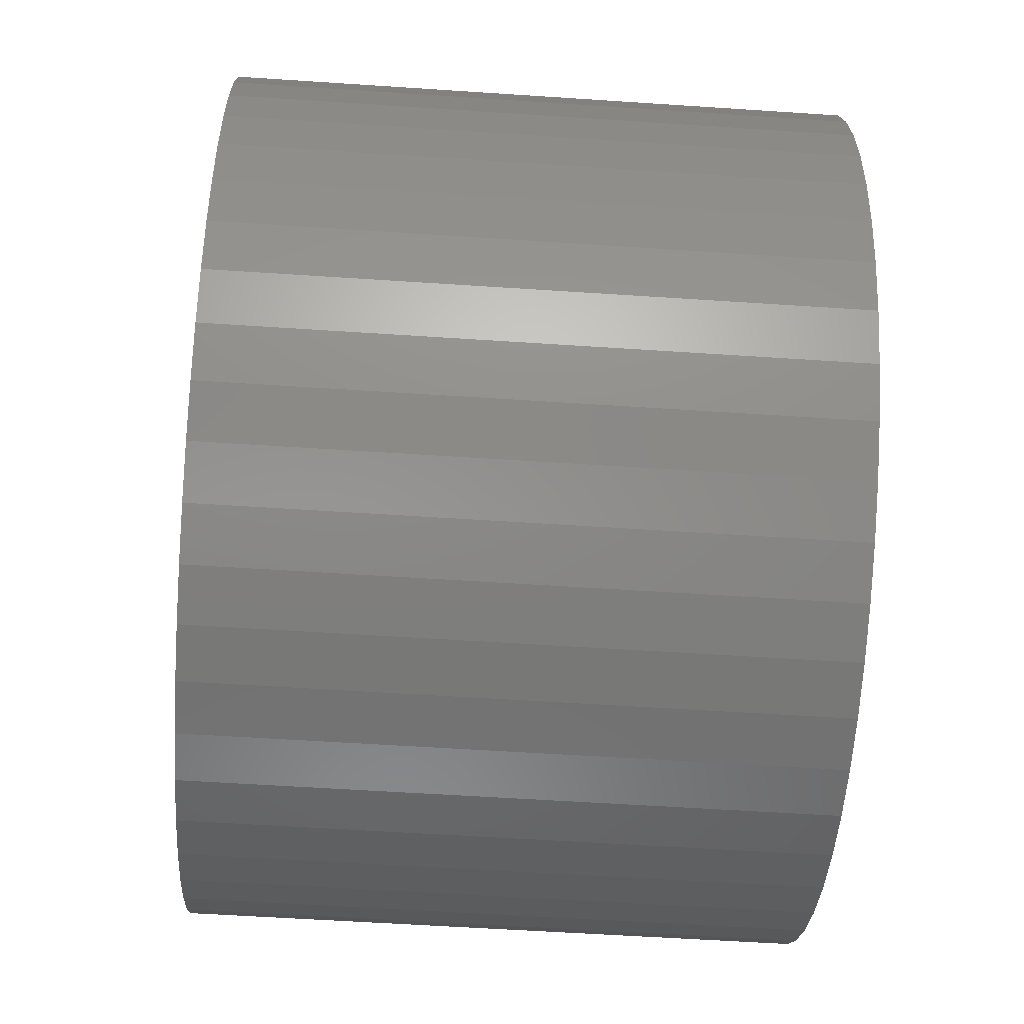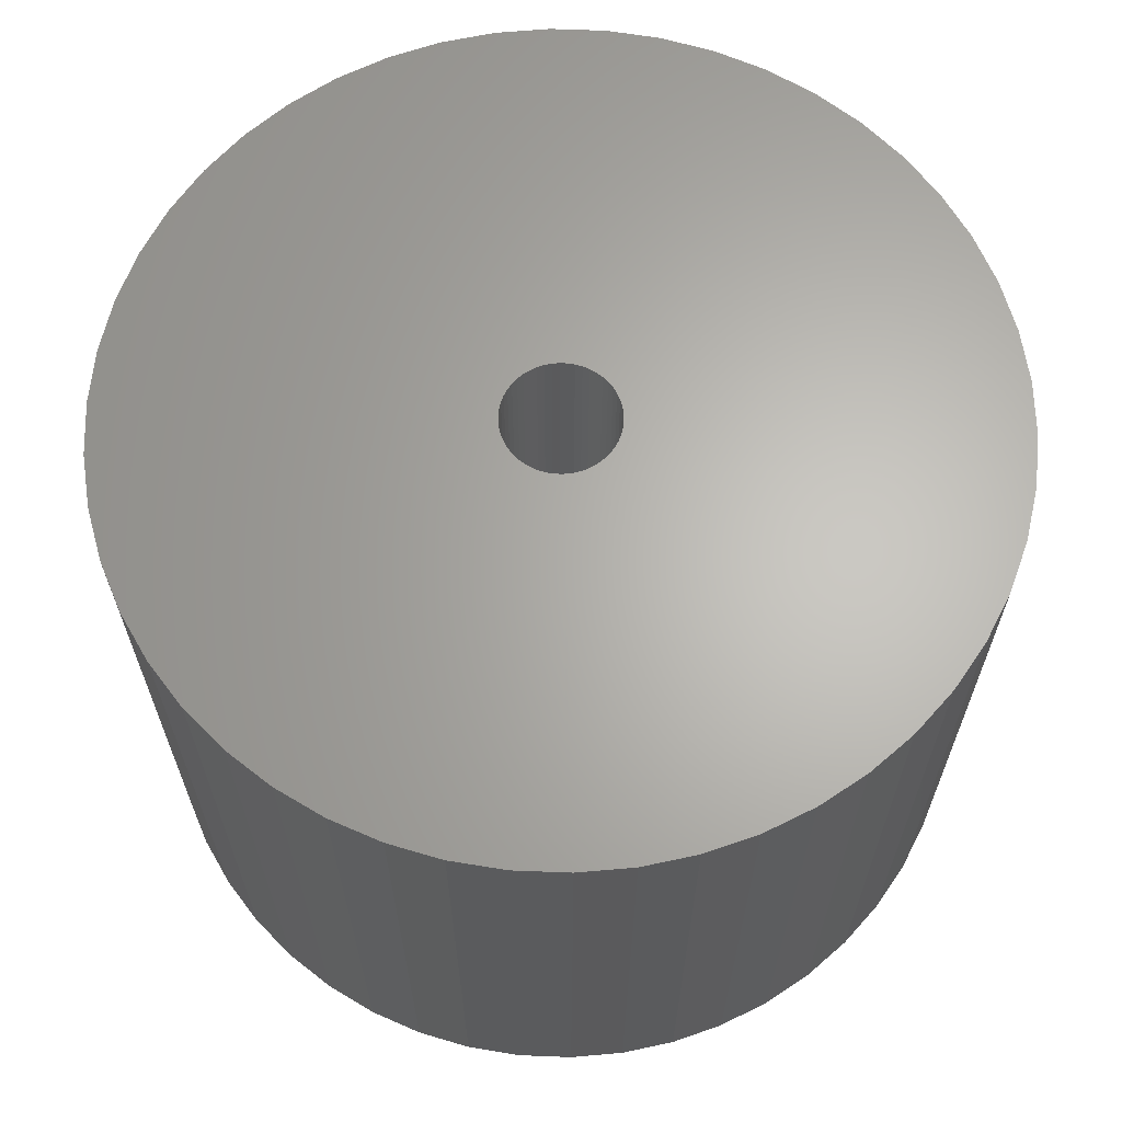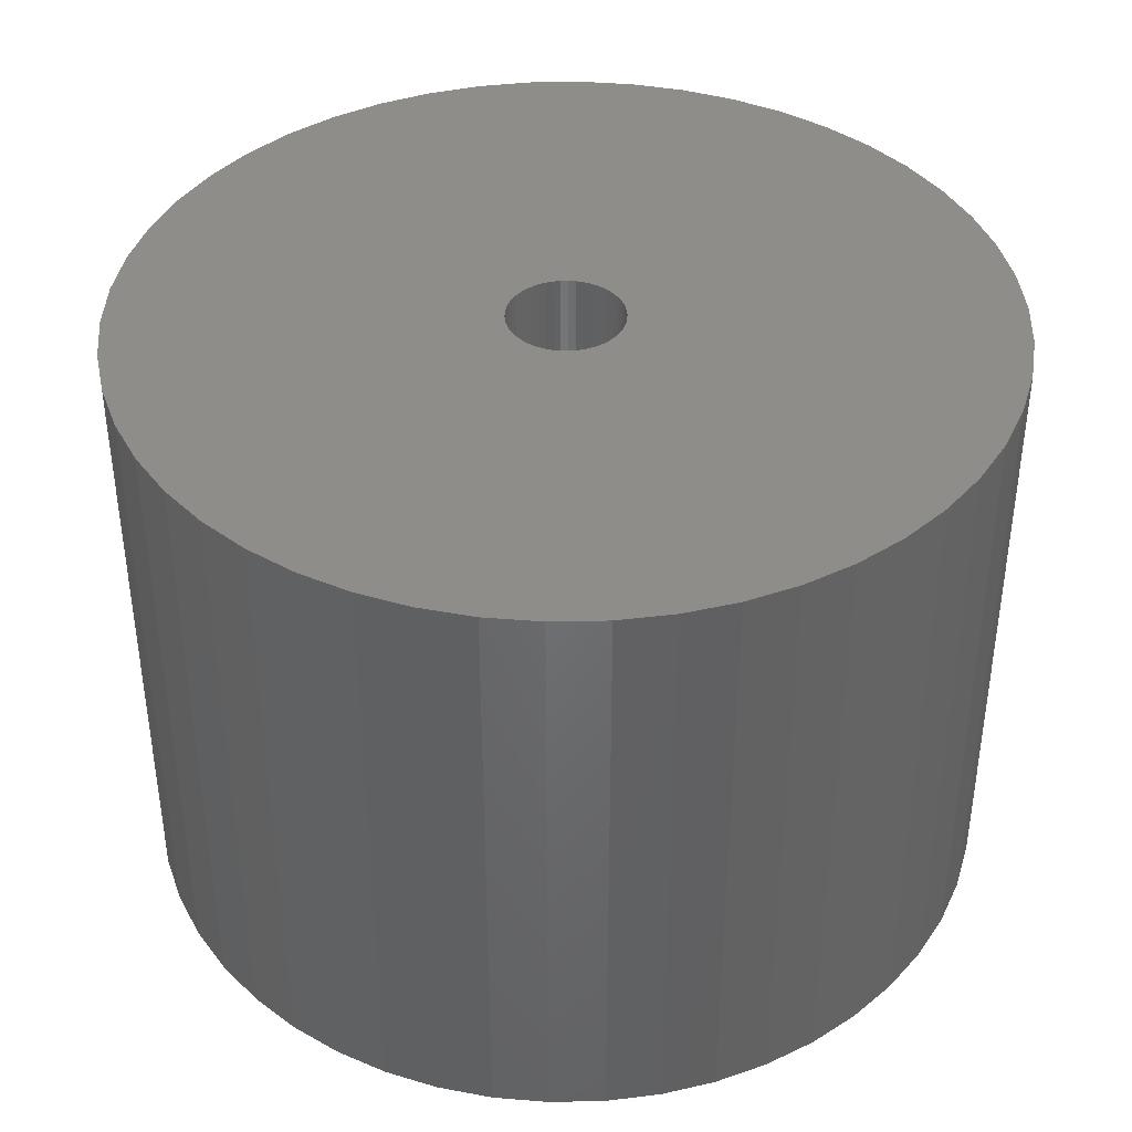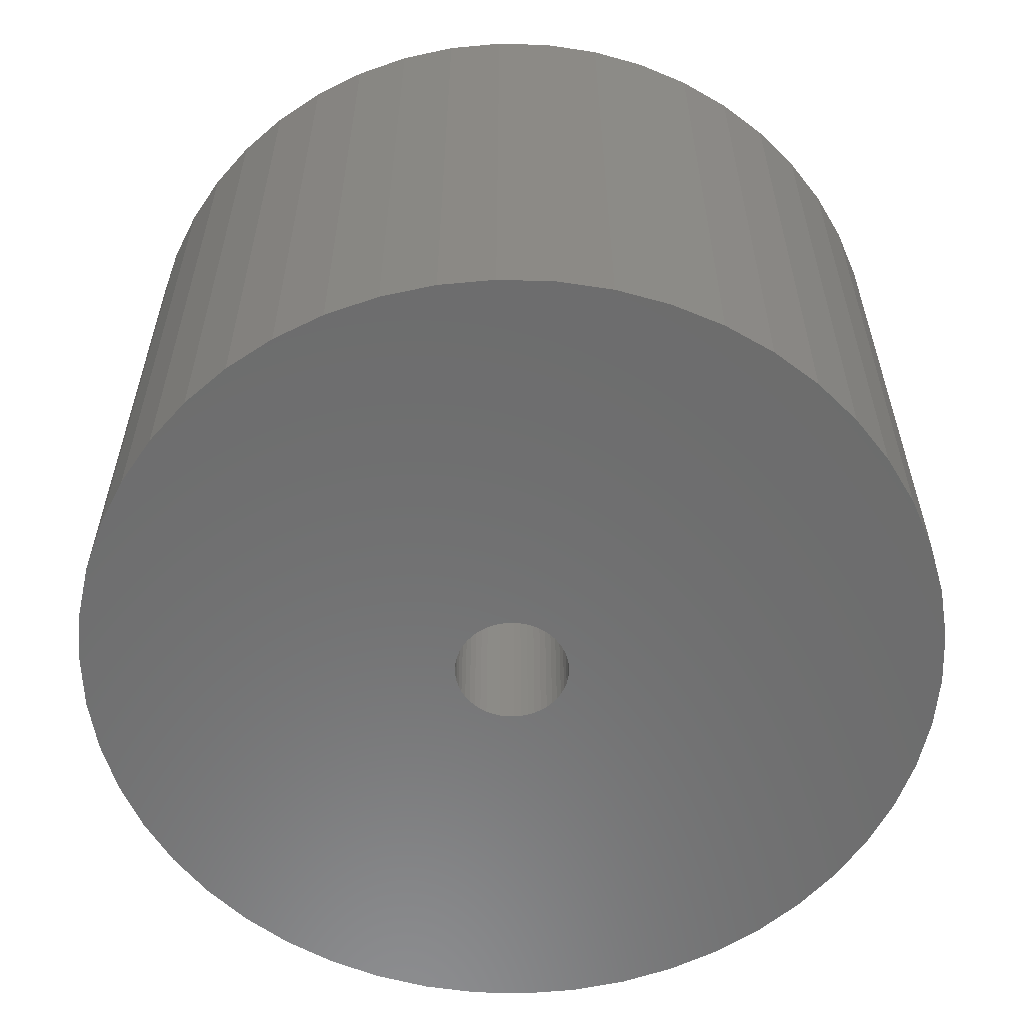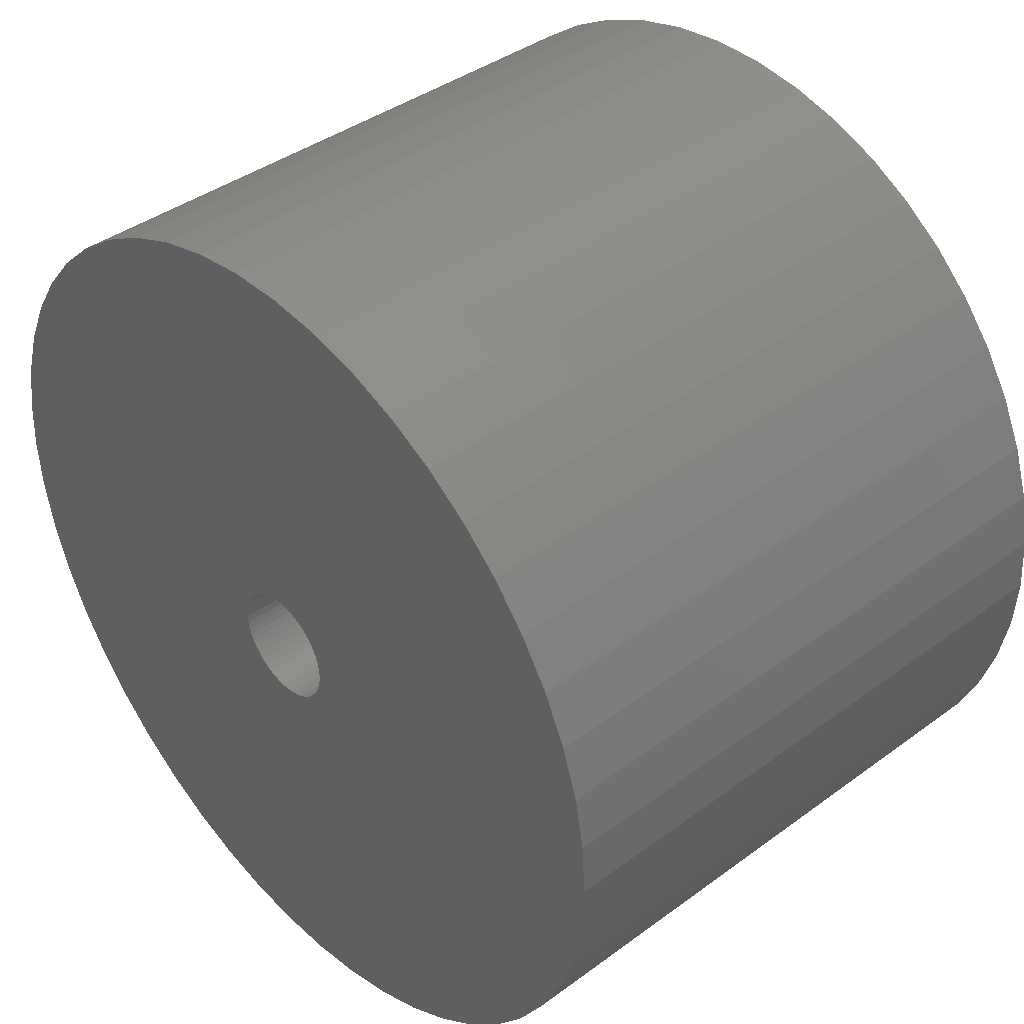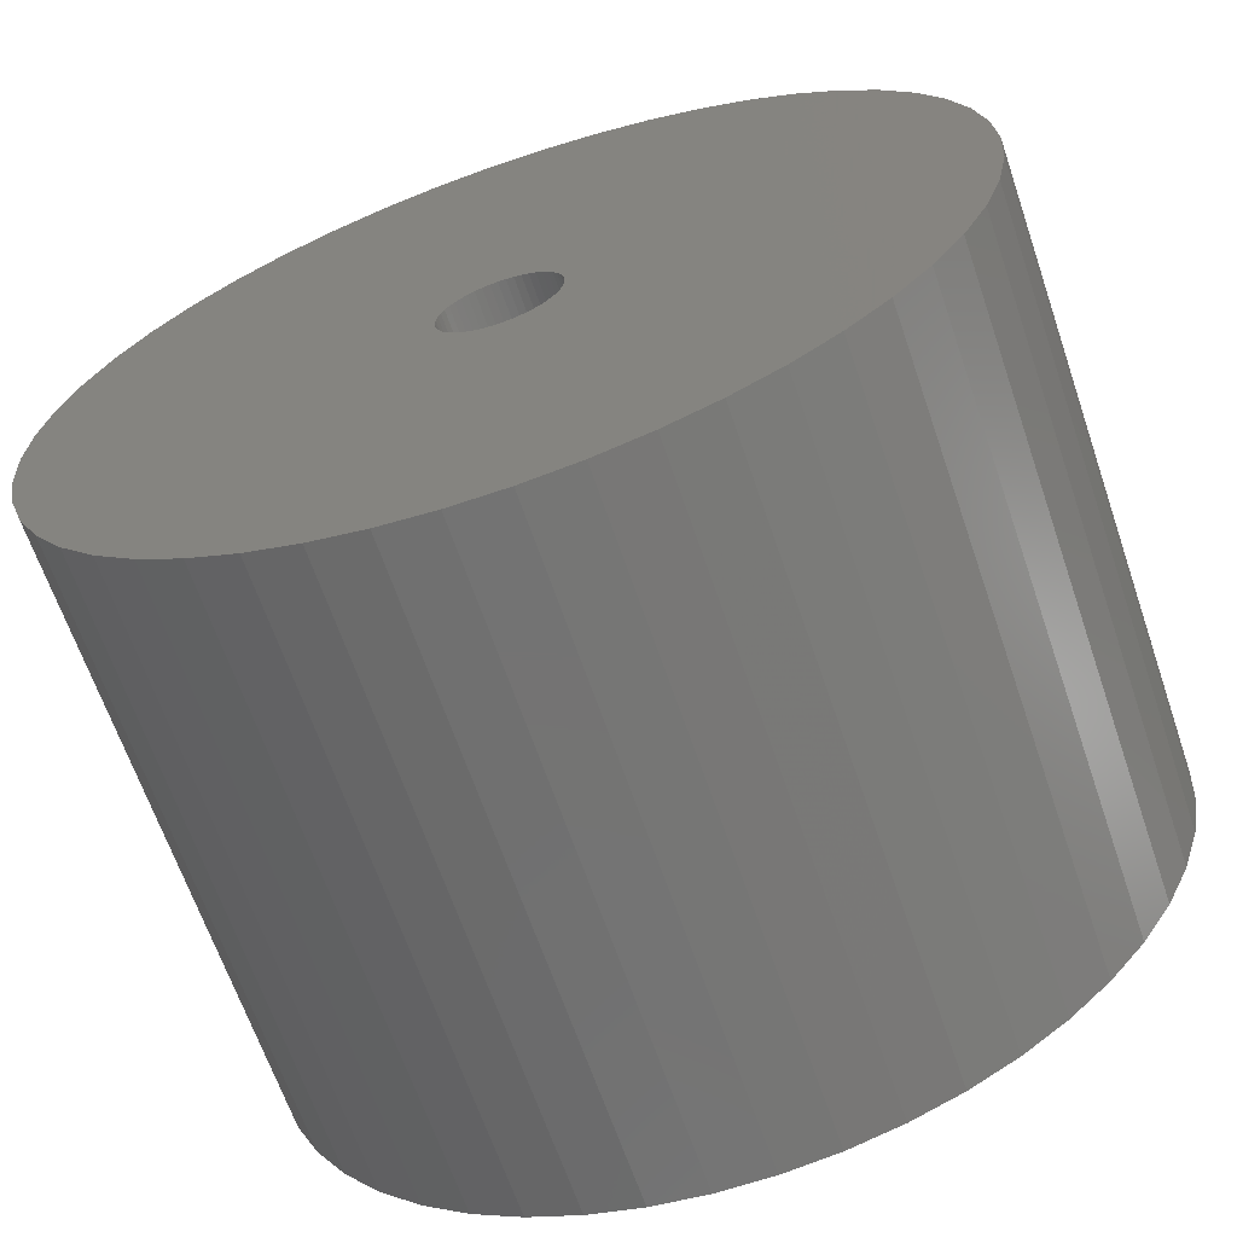
<metadata>
{"format":"stl","ext":"stl","renderer":"f3d","projection":"perspective","resolution":1024,"background":"white","views":[{"elev":-56.4,"azim":-94.0,"up":"+Y"},{"elev":64.8,"azim":-33.8,"up":"+Z"},{"elev":40.1,"azim":-87.8,"up":"+Z"},{"elev":-58.7,"azim":-44.9,"up":"+Z"},{"elev":40.1,"azim":-132.2,"up":"+Y"},{"elev":-65.6,"azim":18.9,"up":"+Y"}]}
</metadata>
<code>
# stl→obj: 200 verts, 400 faces
v 17 0 12
v 16.87 2.131 -12
v 16.87 2.131 12
v 17 0 -12
v -17 0 -12
v -16.87 2.131 12
v -16.87 2.131 -12
v -17 0 12
v 1.067 16.97 -12
v -1.067 16.97 12
v 1.067 16.97 12
v -1.067 16.97 -12
v -1.067 -16.97 -12
v 1.067 -16.97 12
v -1.067 -16.97 12
v 1.067 -16.97 -12
v 12.39 11.64 -12
v 10.84 13.1 12
v 12.39 11.64 12
v 10.84 13.1 -12
v -10.84 13.1 -12
v -12.39 11.64 12
v -10.84 13.1 12
v -12.39 11.64 -12
v -5.253 16.17 -12
v -7.238 15.38 12
v -5.253 16.17 12
v -7.238 15.38 -12
v 15.81 6.258 12
v 14.9 8.19 -12
v 14.9 8.19 12
v 15.81 6.258 -12
v 7.238 15.38 -12
v 5.253 16.17 12
v 7.238 15.38 12
v 5.253 16.17 -12
v 3.185 16.7 12
v 3.185 16.7 -12
v 9.109 14.35 -12
v 9.109 14.35 12
v -15.81 6.258 -12
v -14.9 8.19 12
v -14.9 8.19 -12
v -15.81 6.258 12
v 2.25 0 12
v 2.232 0.282 12
v 16.47 4.228 12
v 16.87 -2.131 12
v 2.179 0.5596 12
v 2.232 -0.282 12
v 2.092 0.8283 12
v 16.47 -4.228 12
v 1.972 1.084 12
v 13.75 9.992 12
v 2.179 -0.5596 12
v 1.82 1.323 12
v 15.81 -6.258 12
v 1.64 1.54 12
v 2.092 -0.8283 12
v 1.434 1.734 12
v 14.9 -8.19 12
v 1.206 1.9 12
v 1.972 -1.084 12
v 0.958 2.036 12
v 13.75 -9.992 12
v 0.6953 2.14 12
v 1.82 -1.323 12
v 12.39 -11.64 12
v 0.4216 2.21 12
v 0.1413 2.246 12
v -0.1413 2.246 12
v -0.4216 2.21 12
v -3.185 16.7 12
v -0.6953 2.14 12
v -0.958 2.036 12
v -1.206 1.9 12
v -9.109 14.35 12
v -1.434 1.734 12
v -1.64 1.54 12
v -1.82 1.323 12
v 1.64 -1.54 12
v 10.84 -13.1 12
v 1.434 -1.734 12
v 9.109 -14.35 12
v 1.206 -1.9 12
v 7.238 -15.38 12
v 0.958 -2.036 12
v 5.253 -16.17 12
v 0.6953 -2.14 12
v 3.185 -16.7 12
v 0.4216 -2.21 12
v 0.1413 -2.246 12
v -0.1413 -2.246 12
v -0.4216 -2.21 12
v -3.185 -16.7 12
v -0.6953 -2.14 12
v -5.253 -16.17 12
v -0.958 -2.036 12
v -7.238 -15.38 12
v -1.206 -1.9 12
v -9.109 -14.35 12
v -1.434 -1.734 12
v -10.84 -13.1 12
v -1.64 -1.54 12
v -12.39 -11.64 12
v -1.82 -1.323 12
v -13.75 -9.992 12
v -1.972 -1.084 12
v -14.9 -8.19 12
v -2.092 -0.8283 12
v -15.81 -6.258 12
v -2.179 -0.5596 12
v -16.47 -4.228 12
v -2.232 -0.282 12
v -16.87 -2.131 12
v -2.25 0 12
v -13.75 9.992 12
v -1.972 1.084 12
v -2.092 0.8283 12
v -2.179 0.5596 12
v -16.47 4.228 12
v -2.232 0.282 12
v -3.185 16.7 -12
v 2.25 0 -12
v 16.87 -2.131 -12
v 2.232 -0.282 -12
v 16.47 -4.228 -12
v 2.179 -0.5596 -12
v 15.81 -6.258 -12
v 2.232 0.282 -12
v 2.092 -0.8283 -12
v 14.9 -8.19 -12
v 16.47 4.228 -12
v 1.972 -1.084 -12
v 13.75 -9.992 -12
v 2.179 0.5596 -12
v 1.82 -1.323 -12
v 12.39 -11.64 -12
v 1.64 -1.54 -12
v 10.84 -13.1 -12
v 2.092 0.8283 -12
v 1.434 -1.734 -12
v 9.109 -14.35 -12
v 1.206 -1.9 -12
v 7.238 -15.38 -12
v 1.972 1.084 -12
v 0.958 -2.036 -12
v 5.253 -16.17 -12
v 13.75 9.992 -12
v 0.6953 -2.14 -12
v 3.185 -16.7 -12
v 1.82 1.323 -12
v 0.4216 -2.21 -12
v 0.1413 -2.246 -12
v -0.1413 -2.246 -12
v -0.4216 -2.21 -12
v -3.185 -16.7 -12
v -0.6953 -2.14 -12
v -5.253 -16.17 -12
v -0.958 -2.036 -12
v -7.238 -15.38 -12
v -1.206 -1.9 -12
v -9.109 -14.35 -12
v -1.434 -1.734 -12
v -10.84 -13.1 -12
v -1.64 -1.54 -12
v -12.39 -11.64 -12
v -1.82 -1.323 -12
v 1.64 1.54 -12
v 1.434 1.734 -12
v 1.206 1.9 -12
v 0.958 2.036 -12
v 0.6953 2.14 -12
v 0.4216 2.21 -12
v 0.1413 2.246 -12
v -0.1413 2.246 -12
v -0.4216 2.21 -12
v -0.6953 2.14 -12
v -0.958 2.036 -12
v -1.206 1.9 -12
v -9.109 14.35 -12
v -1.434 1.734 -12
v -1.64 1.54 -12
v -1.82 1.323 -12
v -13.75 9.992 -12
v -1.972 1.084 -12
v -2.092 0.8283 -12
v -2.179 0.5596 -12
v -16.47 4.228 -12
v -2.232 0.282 -12
v -2.25 0 -12
v -13.75 -9.992 -12
v -1.972 -1.084 -12
v -14.9 -8.19 -12
v -2.092 -0.8283 -12
v -15.81 -6.258 -12
v -2.179 -0.5596 -12
v -16.47 -4.228 -12
v -2.232 -0.282 -12
v -16.87 -2.131 -12
f 1 2 3
f 2 1 4
f 5 6 7
f 6 5 8
f 9 10 11
f 10 9 12
f 13 14 15
f 14 13 16
f 17 18 19
f 18 17 20
f 21 22 23
f 22 21 24
f 25 26 27
f 26 25 28
f 29 30 31
f 30 29 32
f 33 34 35
f 34 33 36
f 36 37 34
f 37 36 38
f 39 35 40
f 35 39 33
f 41 42 43
f 42 41 44
f 45 1 3
f 46 3 47
f 1 45 48
f 49 47 29
f 50 48 45
f 51 29 31
f 48 50 52
f 53 31 54
f 55 52 50
f 56 54 19
f 52 55 57
f 58 19 18
f 59 57 55
f 60 18 40
f 57 59 61
f 62 40 35
f 63 61 59
f 64 35 34
f 61 63 65
f 66 34 37
f 67 65 63
f 65 67 68
f 3 46 45
f 47 49 46
f 29 51 49
f 31 53 51
f 54 56 53
f 19 58 56
f 18 60 58
f 40 62 60
f 69 37 11
f 35 64 62
f 34 66 64
f 37 69 66
f 11 70 69
f 11 71 70
f 10 71 11
f 71 10 72
f 73 72 10
f 72 73 74
f 27 74 73
f 74 27 75
f 26 75 27
f 75 26 76
f 77 76 26
f 76 77 78
f 23 78 77
f 78 23 79
f 79 22 80
f 22 79 23
f 81 68 67
f 68 81 82
f 83 82 81
f 82 83 84
f 85 84 83
f 84 85 86
f 87 86 85
f 86 87 88
f 89 88 87
f 88 89 90
f 91 90 89
f 90 91 14
f 92 14 91
f 93 14 92
f 15 93 94
f 95 94 96
f 97 96 98
f 93 15 14
f 99 98 100
f 101 100 102
f 103 102 104
f 105 104 106
f 107 106 108
f 109 108 110
f 111 110 112
f 113 112 114
f 94 95 15
f 115 114 116
f 117 80 22
f 80 117 118
f 96 97 95
f 42 118 117
f 98 99 97
f 118 42 119
f 100 101 99
f 44 119 42
f 102 103 101
f 119 44 120
f 104 105 103
f 121 120 44
f 106 107 105
f 120 121 122
f 108 109 107
f 6 122 121
f 110 111 109
f 122 6 116
f 112 113 111
f 8 116 6
f 114 115 113
f 116 8 115
f 12 73 10
f 73 12 123
f 124 4 125
f 126 125 127
f 4 124 2
f 128 127 129
f 130 2 124
f 131 129 132
f 2 130 133
f 134 132 135
f 136 133 130
f 137 135 138
f 133 136 32
f 139 138 140
f 141 32 136
f 142 140 143
f 32 141 30
f 144 143 145
f 146 30 141
f 147 145 148
f 30 146 149
f 150 148 151
f 152 149 146
f 149 152 17
f 125 126 124
f 127 128 126
f 129 131 128
f 132 134 131
f 135 137 134
f 138 139 137
f 140 142 139
f 143 144 142
f 153 151 16
f 145 147 144
f 148 150 147
f 151 153 150
f 16 154 153
f 16 155 154
f 13 155 16
f 155 13 156
f 157 156 13
f 156 157 158
f 159 158 157
f 158 159 160
f 161 160 159
f 160 161 162
f 163 162 161
f 162 163 164
f 165 164 163
f 164 165 166
f 166 167 168
f 167 166 165
f 169 17 152
f 17 169 20
f 170 20 169
f 20 170 39
f 171 39 170
f 39 171 33
f 172 33 171
f 33 172 36
f 173 36 172
f 36 173 38
f 174 38 173
f 38 174 9
f 175 9 174
f 176 9 175
f 12 176 177
f 123 177 178
f 25 178 179
f 176 12 9
f 28 179 180
f 181 180 182
f 21 182 183
f 24 183 184
f 185 184 186
f 43 186 187
f 41 187 188
f 189 188 190
f 177 123 12
f 7 190 191
f 192 168 167
f 168 192 193
f 178 25 123
f 194 193 192
f 179 28 25
f 193 194 195
f 180 181 28
f 196 195 194
f 182 21 181
f 195 196 197
f 183 24 21
f 198 197 196
f 184 185 24
f 197 198 199
f 186 43 185
f 200 199 198
f 187 41 43
f 199 200 191
f 188 189 41
f 5 191 200
f 190 7 189
f 191 5 7
f 16 90 14
f 90 16 151
f 47 32 29
f 32 47 133
f 3 133 47
f 133 3 2
f 54 17 19
f 17 54 149
f 31 149 54
f 149 31 30
f 38 11 37
f 11 38 9
f 20 40 18
f 40 20 39
f 43 117 185
f 117 43 42
f 185 22 24
f 22 185 117
f 189 44 41
f 44 189 121
f 7 121 189
f 121 7 6
f 28 77 26
f 77 28 181
f 181 23 77
f 23 181 21
f 123 27 73
f 27 123 25
f 48 4 1
f 4 48 125
f 61 129 57
f 129 61 132
f 167 103 105
f 103 167 165
f 194 111 196
f 111 194 109
f 192 109 194
f 109 192 107
f 145 84 86
f 84 145 143
f 57 127 52
f 127 57 129
f 167 107 192
f 107 167 105
f 198 115 200
f 115 198 113
f 200 8 5
f 8 200 115
f 196 113 198
f 113 196 111
f 140 68 82
f 68 140 138
f 148 86 88
f 86 148 145
f 151 88 90
f 88 151 148
f 52 125 48
f 125 52 127
f 65 132 61
f 132 65 135
f 68 135 65
f 135 68 138
f 157 15 95
f 15 157 13
f 161 97 99
f 97 161 159
f 165 101 103
f 101 165 163
f 143 82 84
f 82 143 140
f 159 95 97
f 95 159 157
f 163 99 101
f 99 163 161
f 124 46 130
f 46 124 45
f 116 190 122
f 190 116 191
f 176 70 71
f 70 176 175
f 154 93 92
f 93 154 155
f 170 58 60
f 58 170 169
f 183 78 79
f 78 183 182
f 179 74 75
f 74 179 178
f 131 55 128
f 55 131 59
f 141 53 146
f 53 141 51
f 130 49 136
f 49 130 46
f 173 64 66
f 64 173 172
f 174 66 69
f 66 174 173
f 171 60 62
f 60 171 170
f 119 186 118
f 186 119 187
f 80 183 79
f 183 80 184
f 120 187 119
f 187 120 188
f 180 75 76
f 75 180 179
f 177 71 72
f 71 177 176
f 153 92 91
f 92 153 154
f 136 51 141
f 51 136 49
f 152 58 169
f 58 152 56
f 146 56 152
f 56 146 53
f 175 69 70
f 69 175 174
f 172 62 64
f 62 172 171
f 118 184 80
f 184 118 186
f 122 188 120
f 188 122 190
f 182 76 78
f 76 182 180
f 178 72 74
f 72 178 177
f 126 45 124
f 45 126 50
f 137 63 134
f 63 137 67
f 128 50 126
f 50 128 55
f 164 104 102
f 104 164 166
f 108 195 110
f 195 108 193
f 104 168 106
f 168 104 166
f 142 85 83
f 85 142 144
f 134 59 131
f 59 134 63
f 158 98 96
f 98 158 160
f 110 197 112
f 197 110 195
f 139 67 137
f 67 139 81
f 144 87 85
f 87 144 147
f 147 89 87
f 89 147 150
f 150 91 89
f 91 150 153
f 160 100 98
f 100 160 162
f 106 193 108
f 193 106 168
f 112 199 114
f 199 112 197
f 114 191 116
f 191 114 199
f 139 83 81
f 83 139 142
f 156 96 94
f 96 156 158
f 155 94 93
f 94 155 156
f 162 102 100
f 102 162 164

</code>
